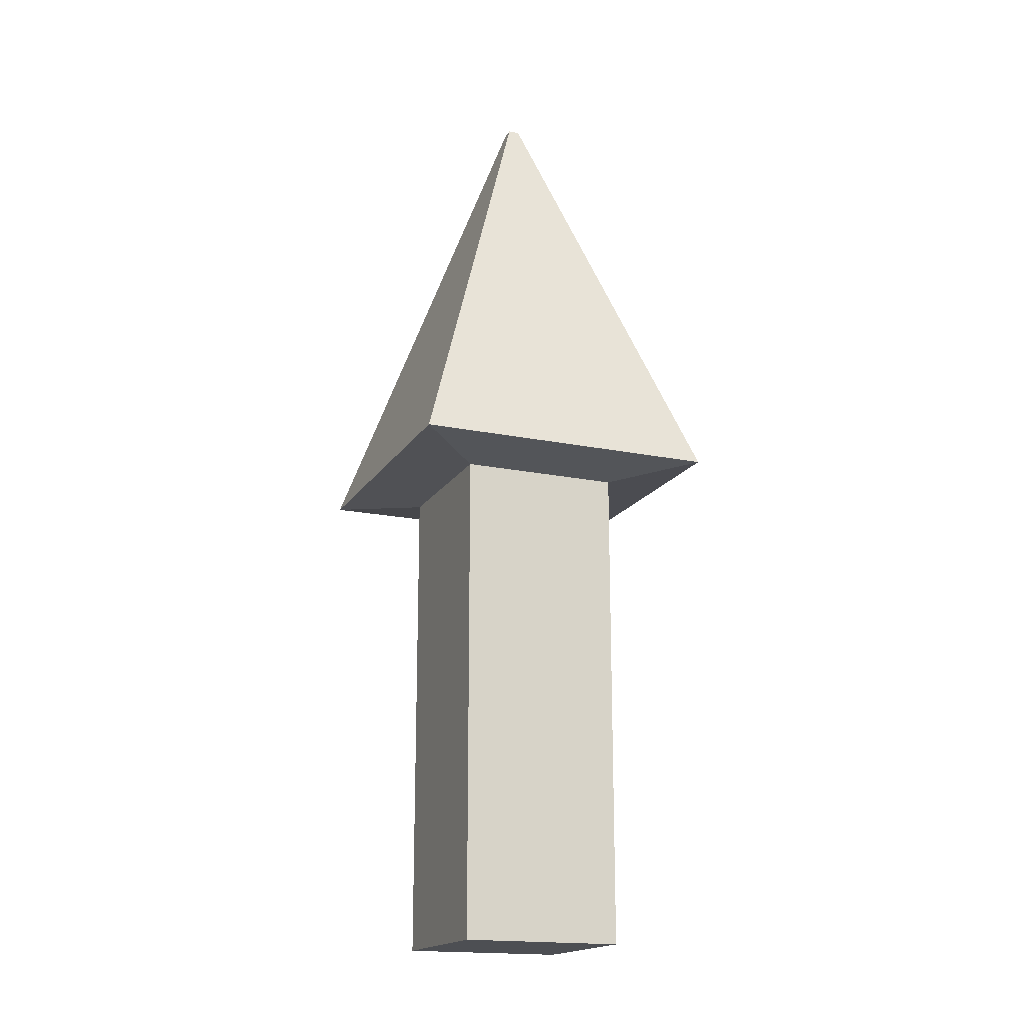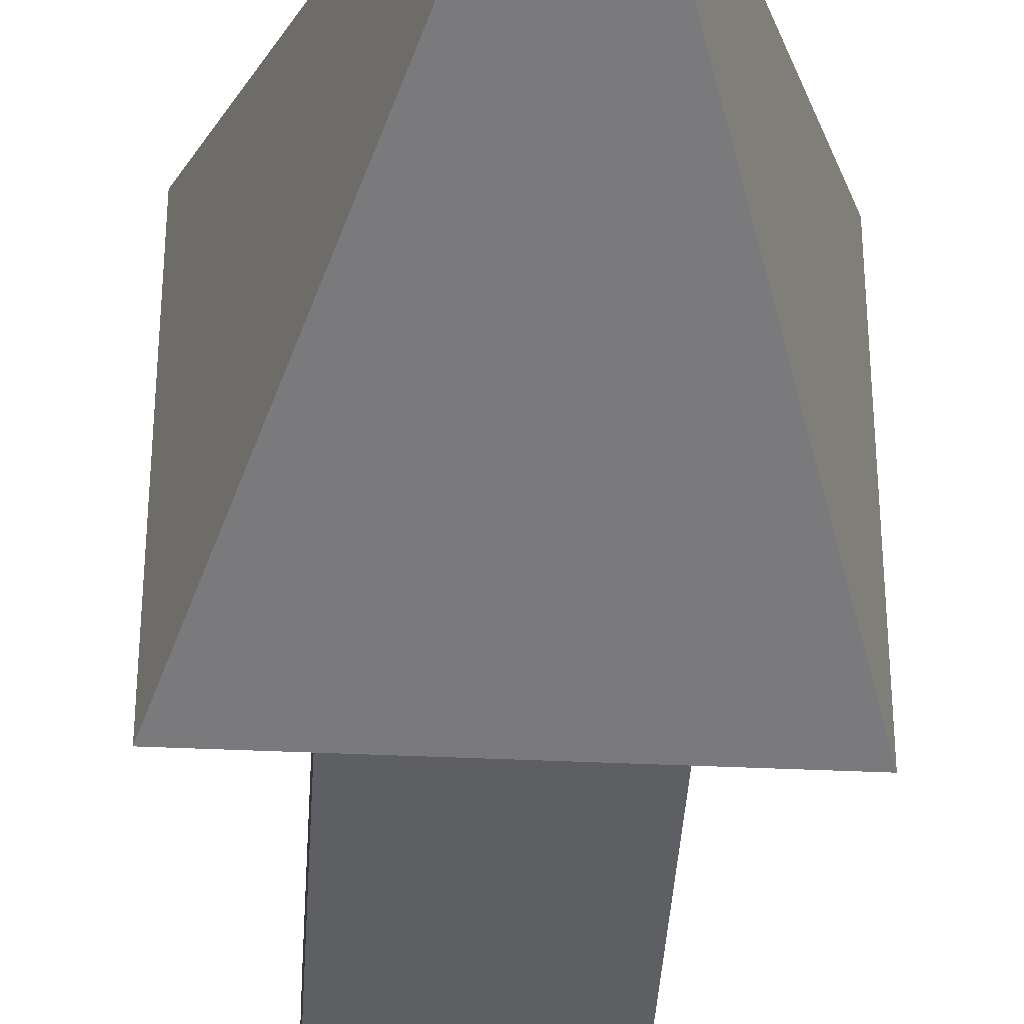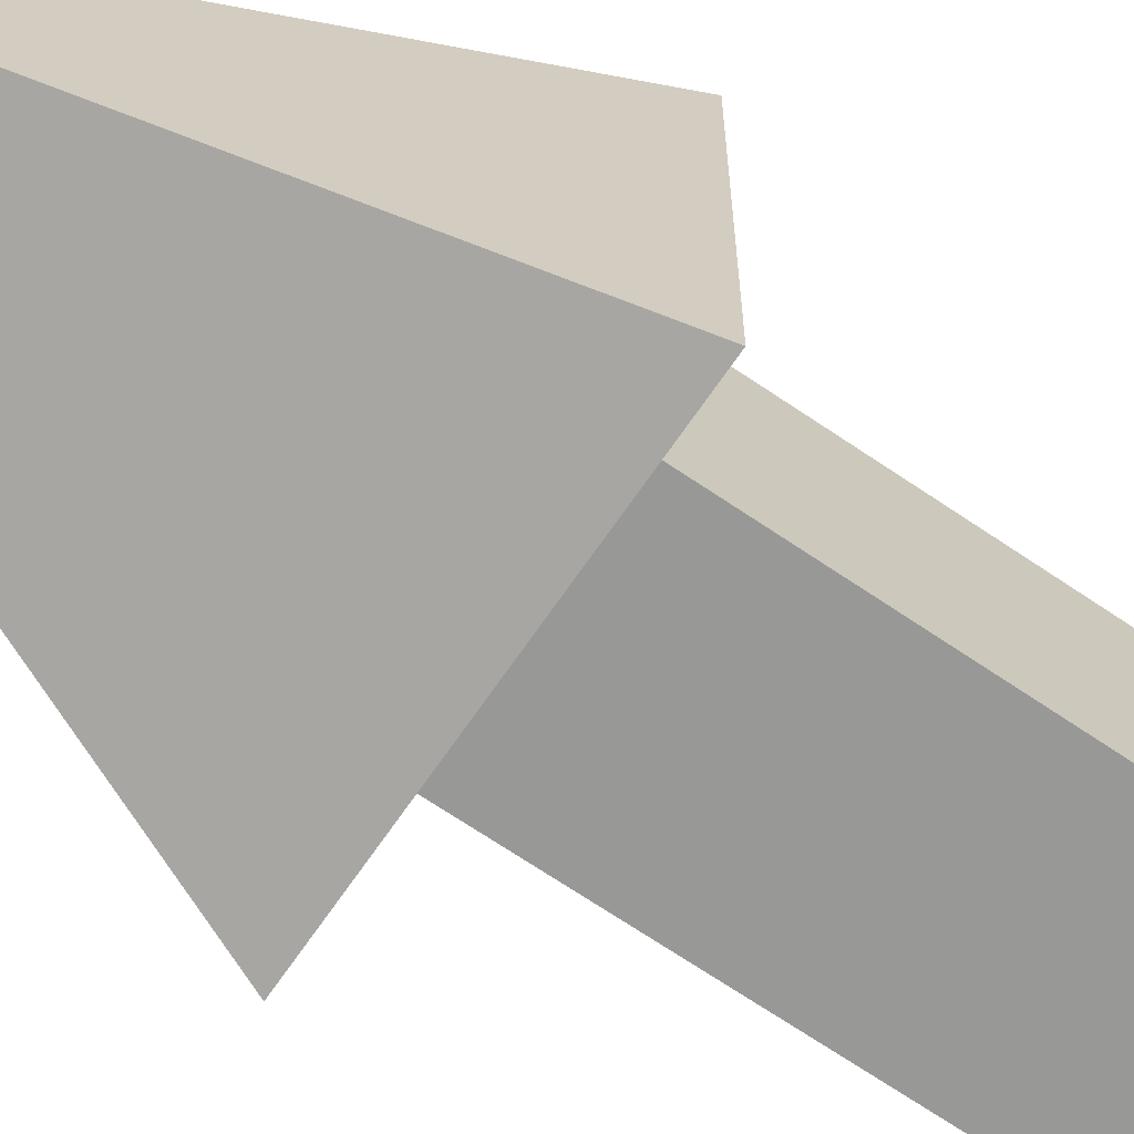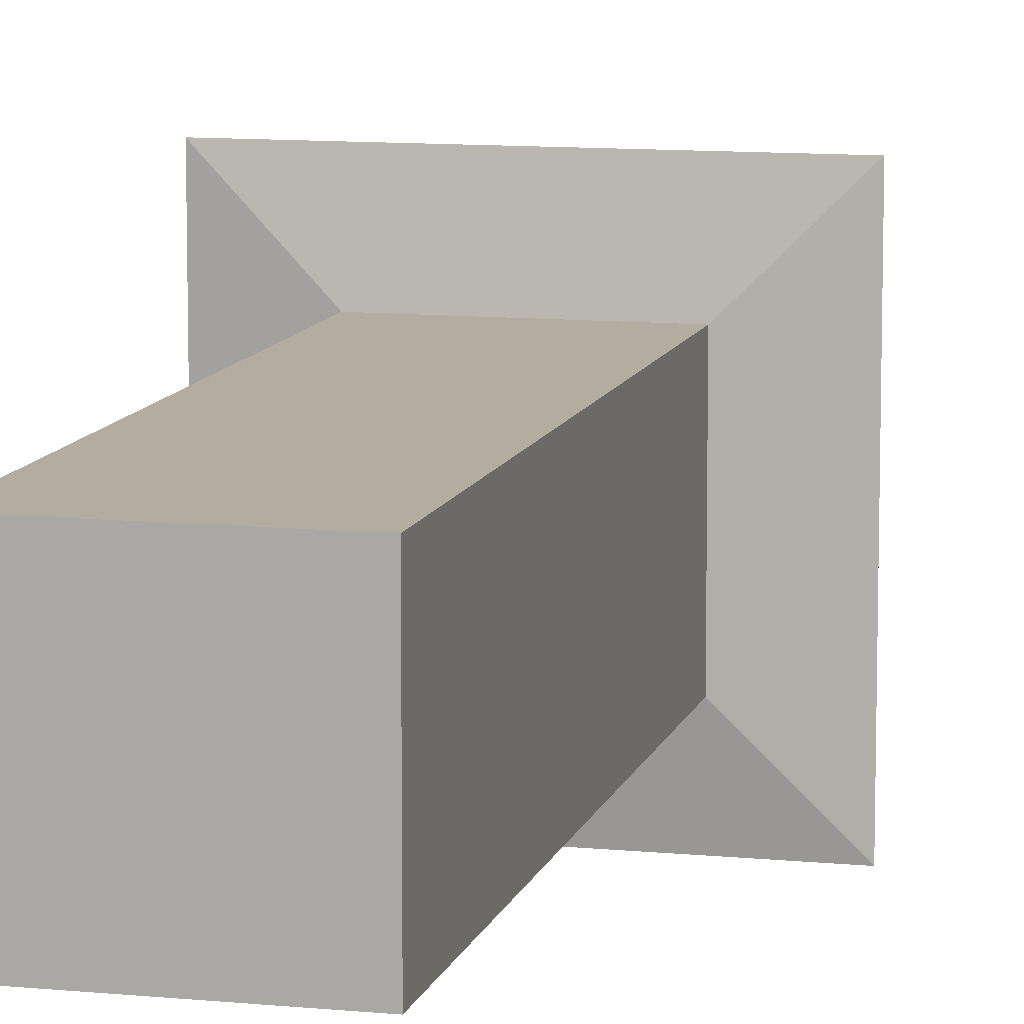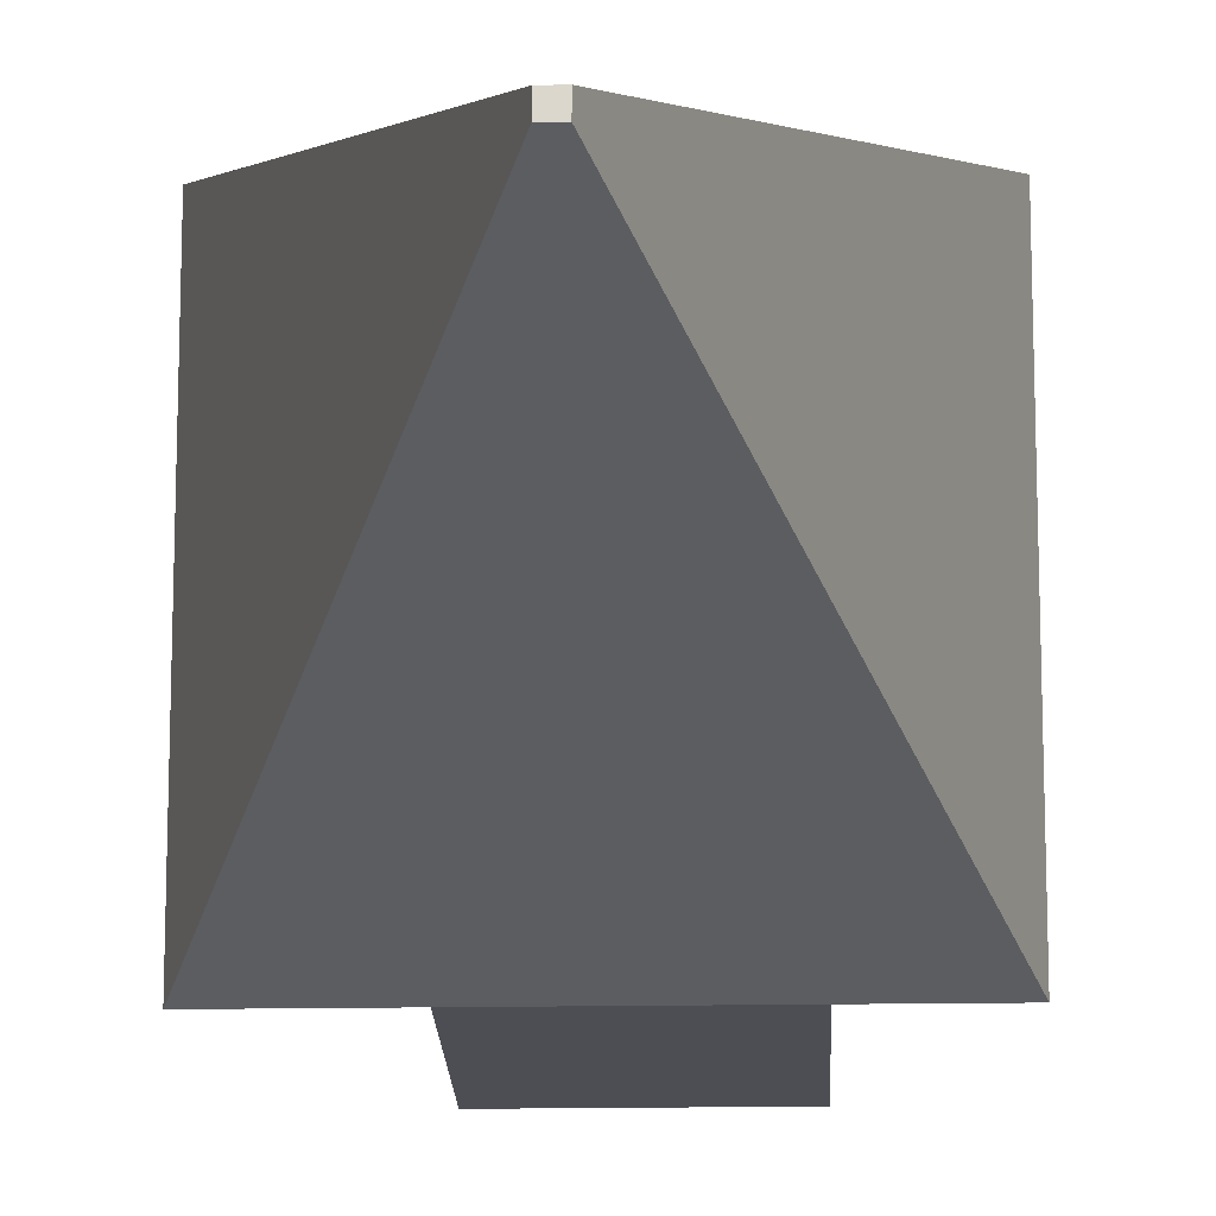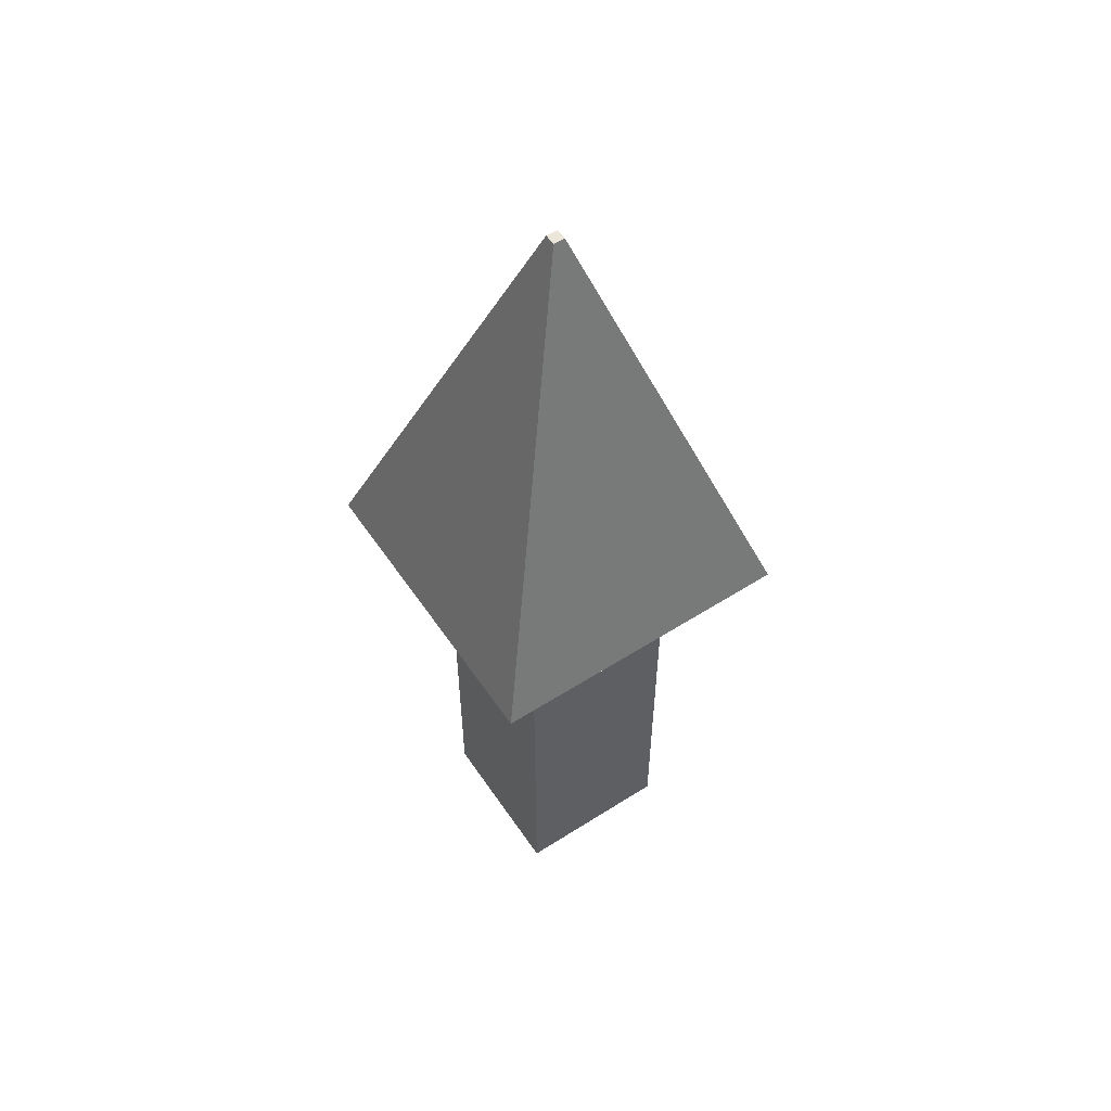
<metadata>
{"format":"obj","ext":"obj","renderer":"f3d","projection":"perspective","resolution":1024,"background":"white","views":[{"elev":-17.7,"azim":-112.2,"up":"+Y"},{"elev":-39.7,"azim":176.7,"up":"+Z"},{"elev":-68.4,"azim":-124.3,"up":"+Z"},{"elev":10.4,"azim":14.0,"up":"+Z"},{"elev":-17.3,"azim":-178.1,"up":"+Z"},{"elev":56.2,"azim":146.3,"up":"+Y"}]}
</metadata>
<code>
o Cube_Cube.001
v -1 -3.321 1
v -1 2.78 1
v -1 -3.321 -1
v -1 2.78 -1
v 1 -3.321 1
v 1 2.78 1
v 1 -3.321 -1
v 1 2.78 -1
v -1.9 2.899 1.9
v -1.9 2.899 -1.9
v 1.9 2.899 1.9
v 1.9 2.899 -1.9
v -0.06931 8.39 0.06931
v -0.06931 8.39 -0.06931
v 0.06931 8.39 -0.06931
v 0.06931 8.39 0.06931
f 1 2 4 3
f 3 4 8 7
f 7 8 6 5
f 5 6 2 1
f 3 7 5 1
f 8 4 10 12
f 6 8 12 11
f 2 6 11 9
f 4 2 9 10
f 11 12 15 16
f 15 14 13 16
f 10 9 13 14
f 9 11 16 13
f 12 10 14 15

</code>
